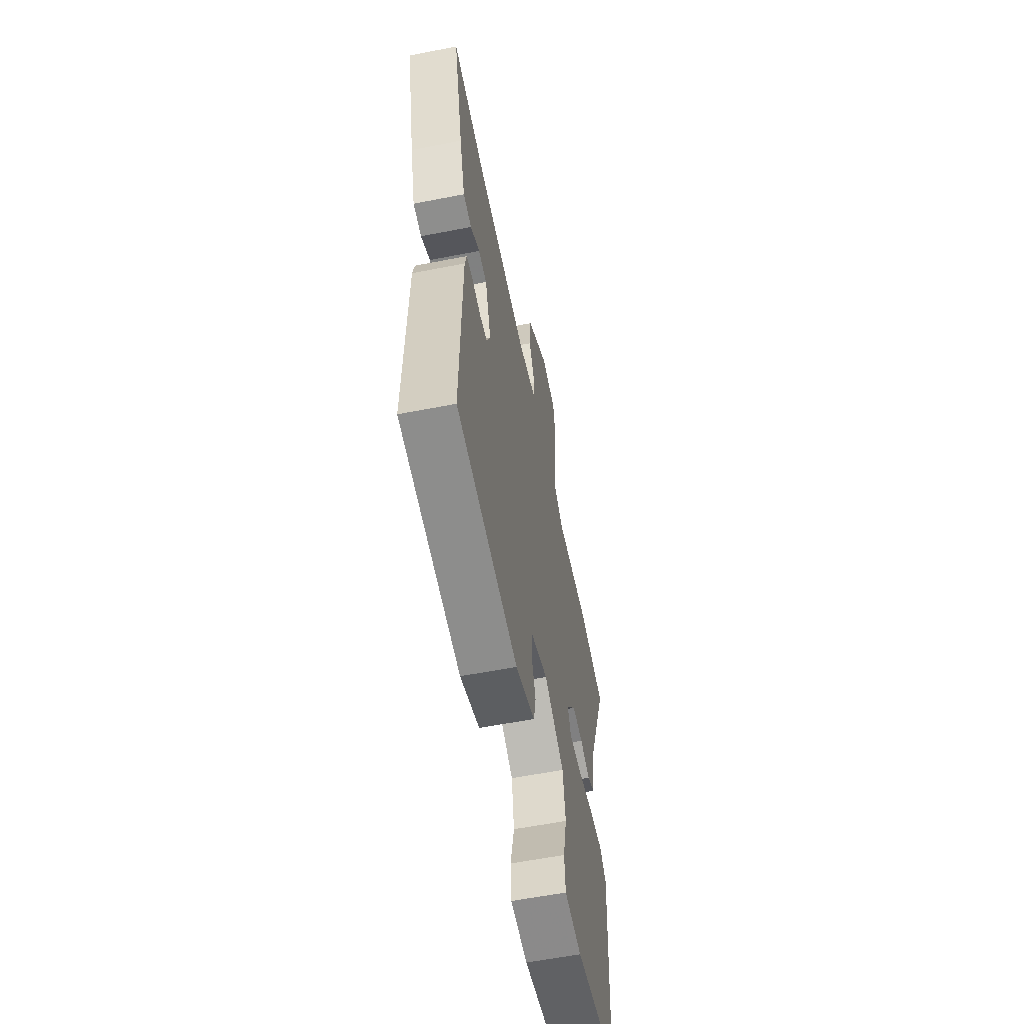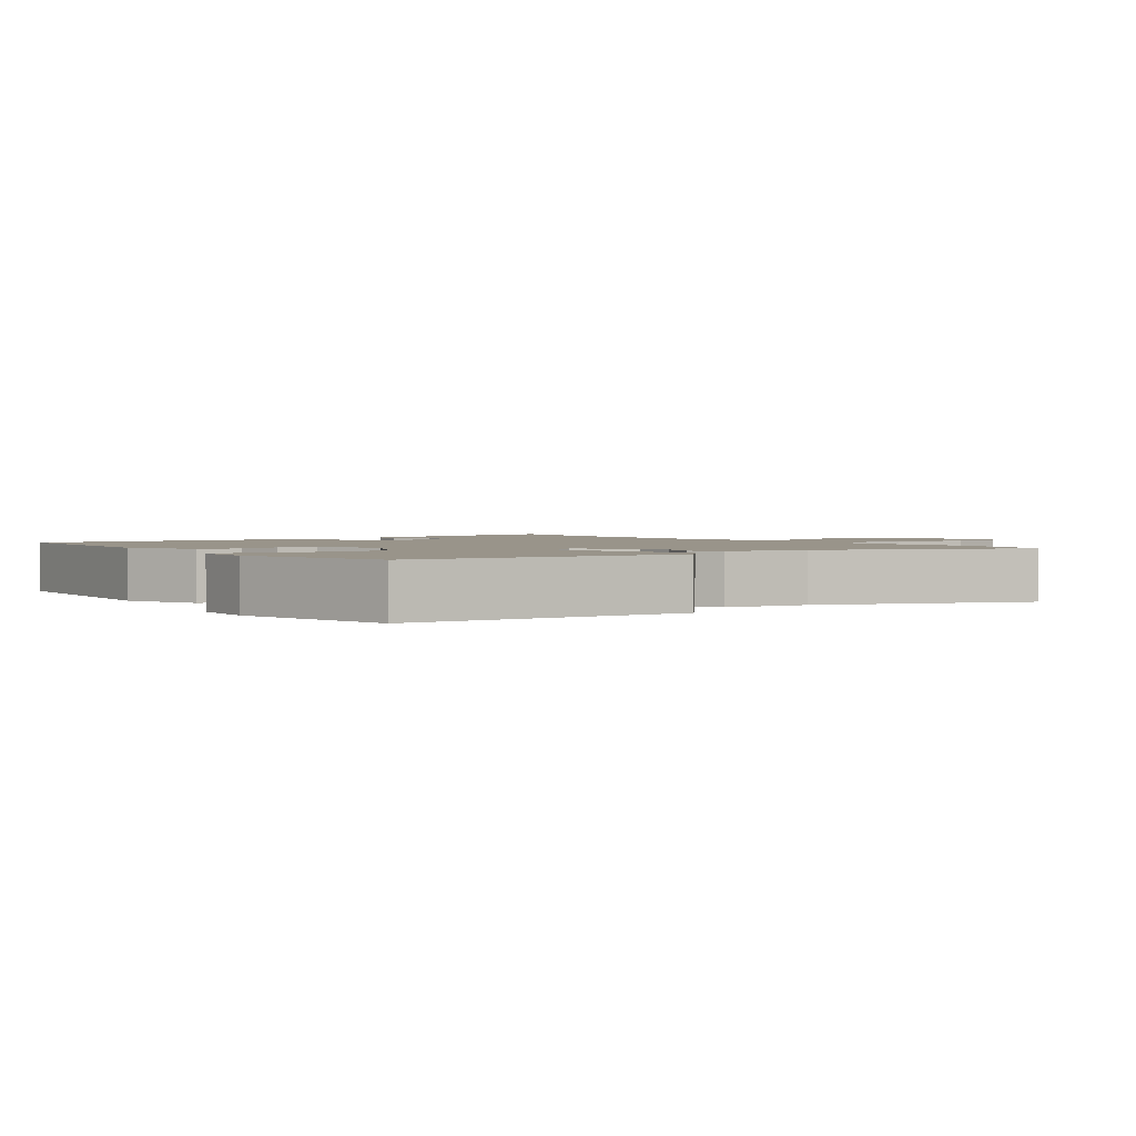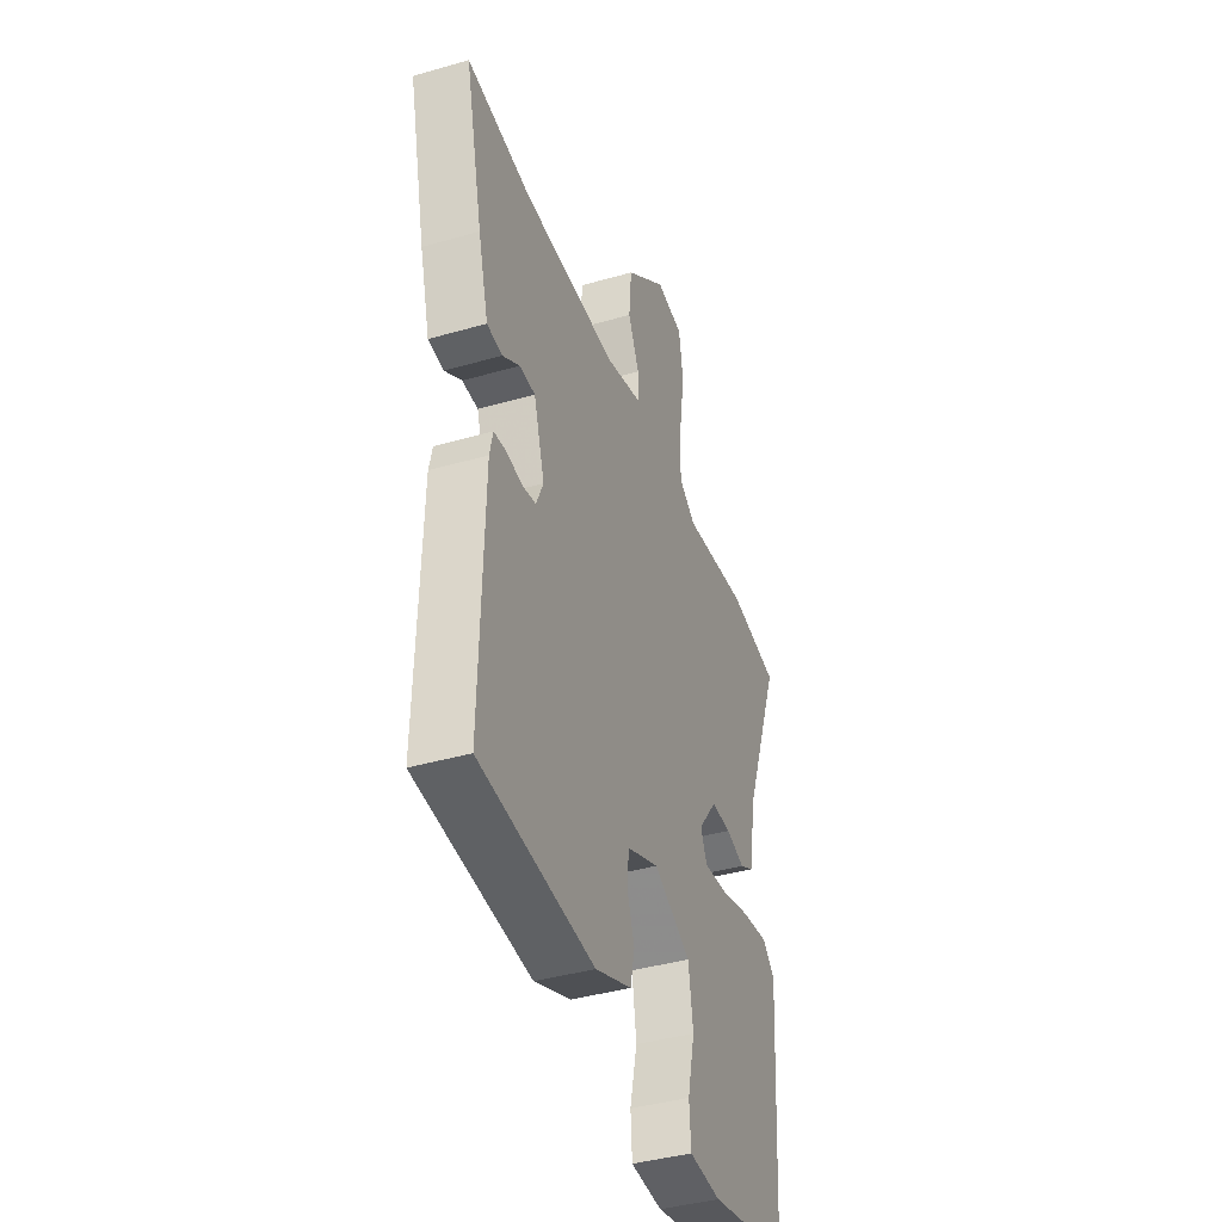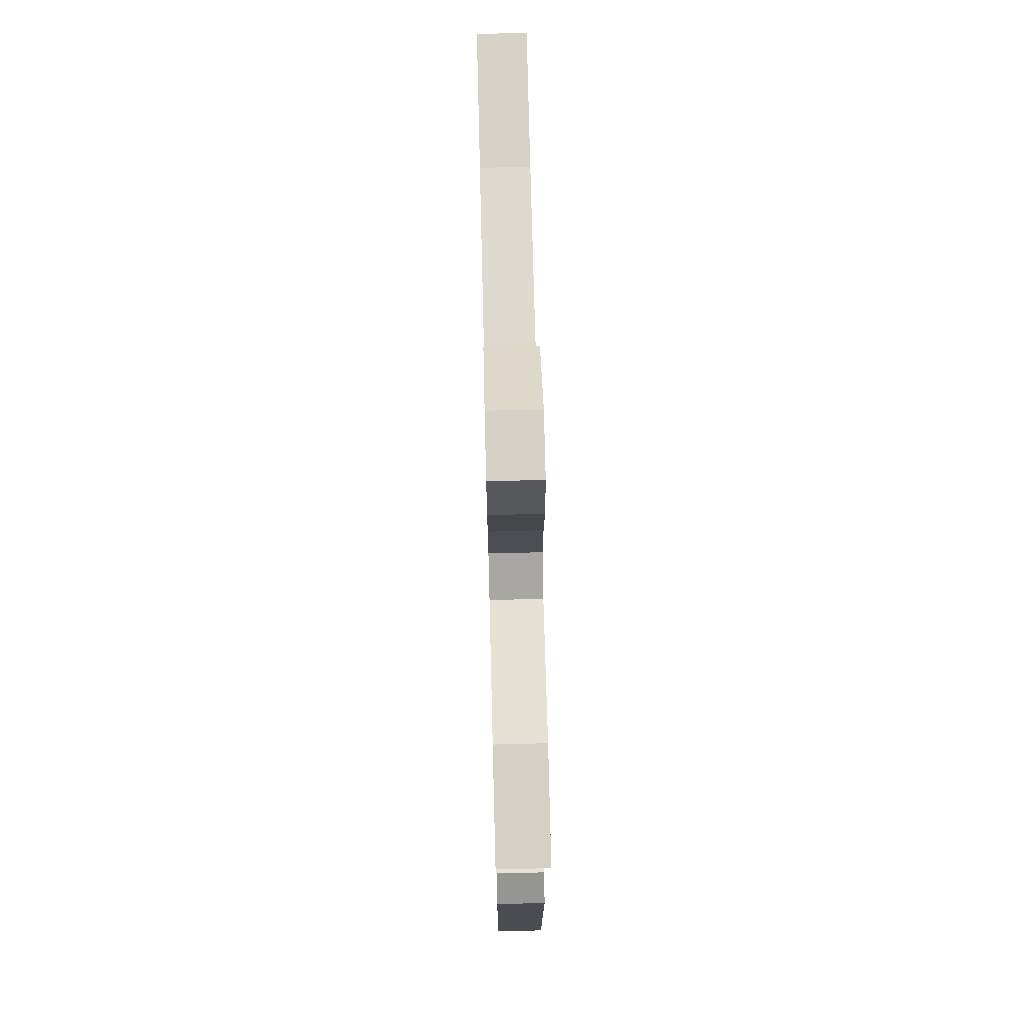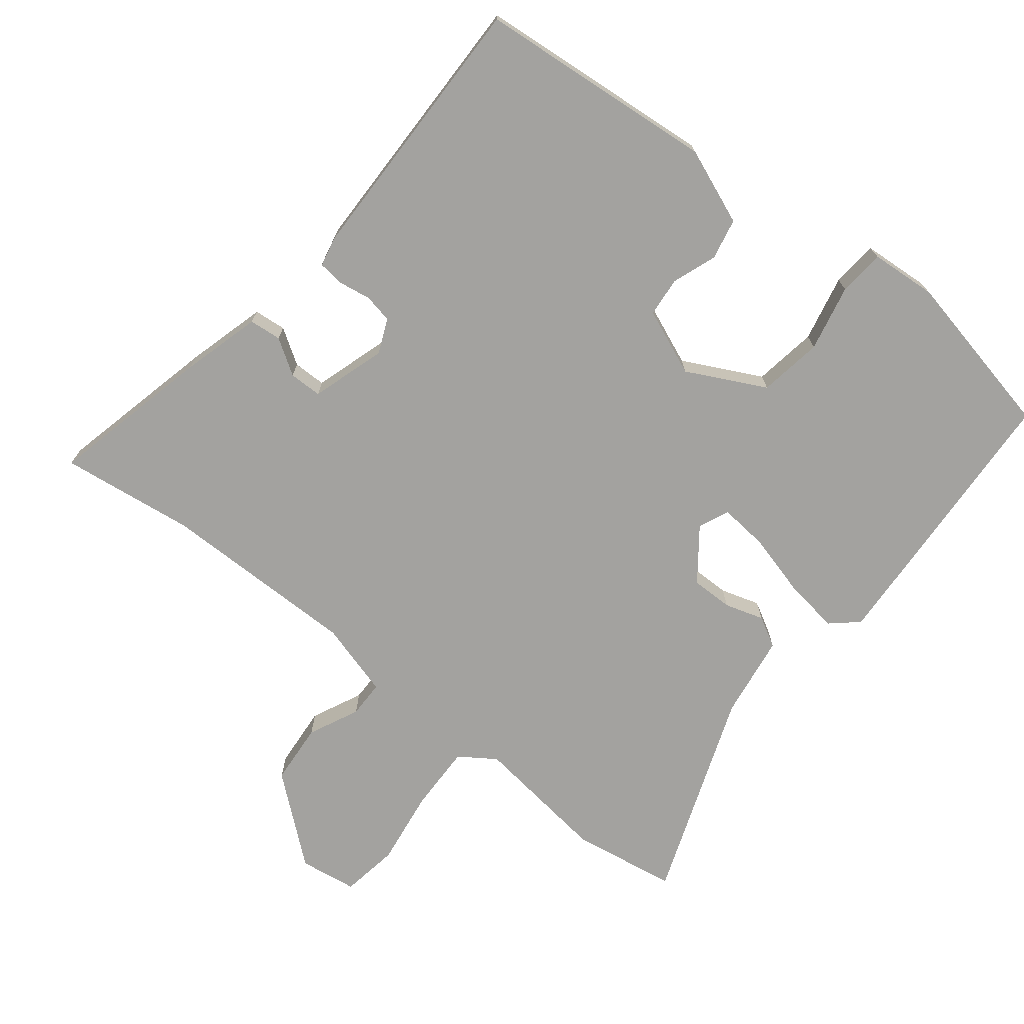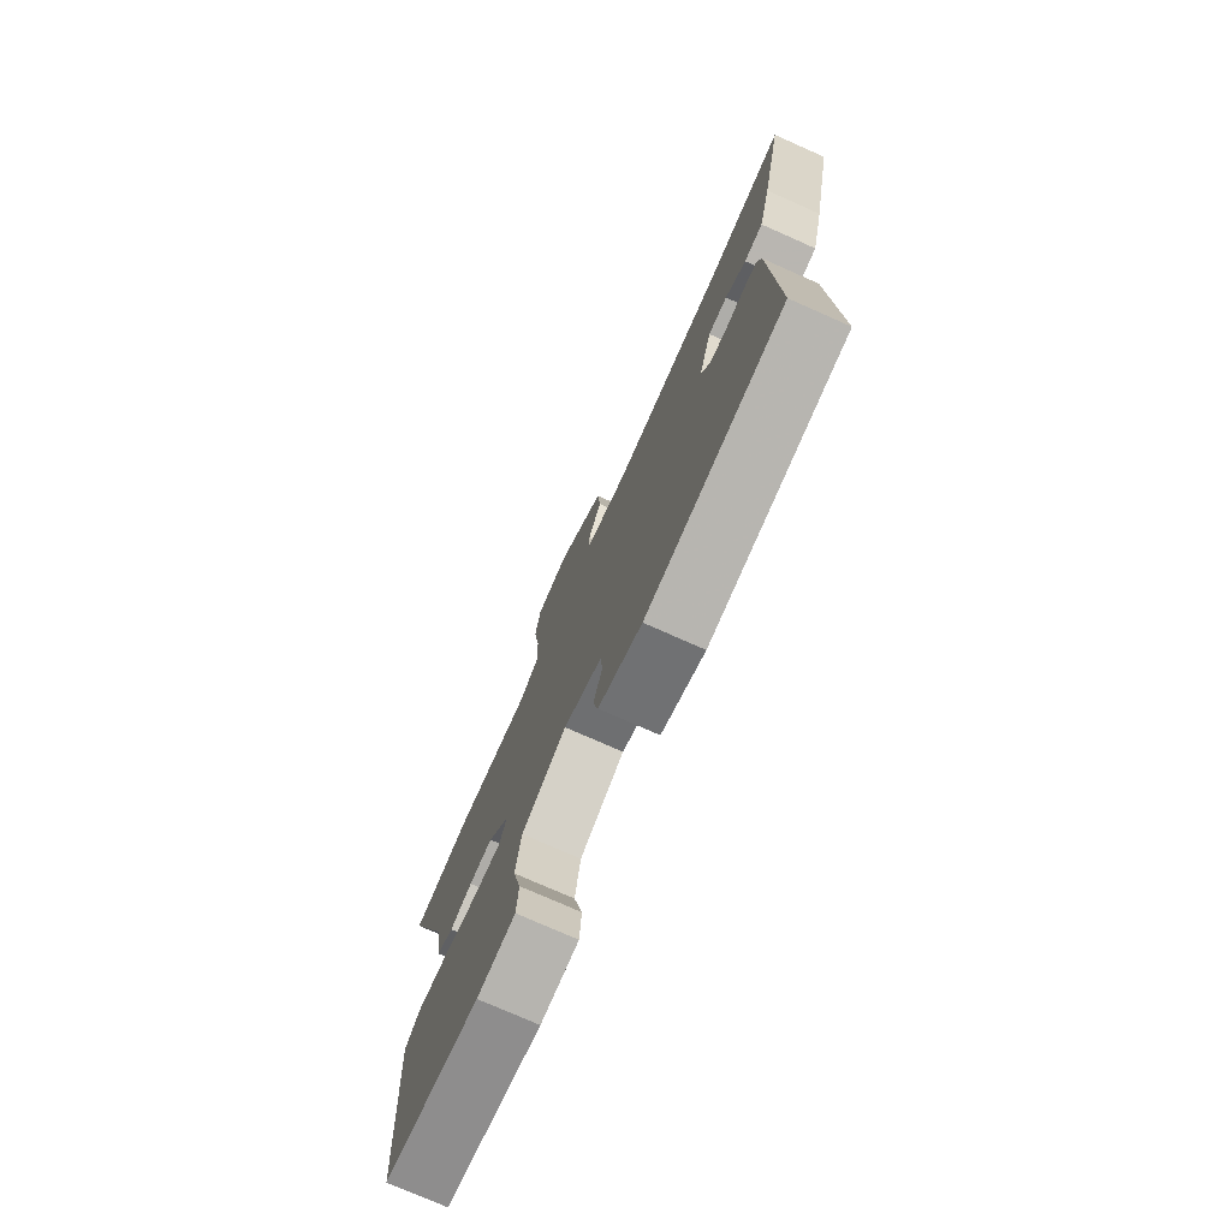
<metadata>
{"format":"obj","ext":"obj","renderer":"f3d","projection":"perspective","resolution":1024,"background":"white","views":[{"elev":-59.1,"azim":101.4,"up":"+Z"},{"elev":1.9,"azim":-126.5,"up":"+Y"},{"elev":-40.0,"azim":109.6,"up":"+Z"},{"elev":70.8,"azim":-91.4,"up":"+Z"},{"elev":-72.6,"azim":141.2,"up":"+Y"},{"elev":-75.9,"azim":66.1,"up":"+Z"}]}
</metadata>
<code>
v 0.509 0.07 -0.424
v 0.159 0.07 -0.458
v 0.048 0.07 -0.415
v 0.035 0.07 -0.355
v 0.058 0.07 -0.29
v 0.052 0.07 -0.232
v -0.045 0.07 -0.193
v -0.159 0.07 -0.252
v -0.173 0.07 -0.345
v -0.151 0.07 -0.442
v -0.156 0.07 -0.51
v -0.253 0.07 -0.518
v -0.499 0.07 -0.468
v -0.525 0.07 -0.056
v -0.486 0.07 -0.021
v -0.405 0.07 -0.032
v -0.313 0.07 -0.056
v -0.242 0.07 -0.062
v -0.223 0.07 -0.017
v -0.28 0.07 0.057
v -0.341 0.07 0.056
v -0.398 0.07 0.038
v -0.442 0.07 0.062
v -0.461 0.07 0.184
v -0.575 0.07 0.487
v -0.421 0.07 0.513
v -0.223 0.07 0.49
v -0.171 0.07 0.526
v -0.174 0.07 0.623
v -0.191 0.07 0.735
v -0.178 0.07 0.819
v -0.094 0.07 0.832
v 0.031 0.07 0.731
v 0.039 0.07 0.641
v 0.005 0.07 0.567
v 0.006 0.07 0.513
v 0.116 0.07 0.483
v 0.406 0.07 0.487
v 0.602 0.07 0.514
v 0.549 0.07 0.277
v 0.518 0.07 0.16
v 0.471 0.07 0.155
v 0.419 0.07 0.188
v 0.371 0.07 0.187
v 0.338 0.07 0.078
v 0.36 0.07 0.028
v 0.402 0.07 0.02
v 0.45 0.07 0.028
v 0.488 0.07 0.024
v 0.498 0.07 -0.02
v 0.509 0 -0.424
v 0.159 0 -0.458
v 0.048 0 -0.415
v 0.035 0 -0.355
v 0.058 0 -0.29
v 0.052 0 -0.232
v -0.045 0 -0.193
v -0.159 0 -0.252
v -0.173 0 -0.345
v -0.151 0 -0.442
v -0.156 0 -0.51
v -0.253 0 -0.518
v -0.499 0 -0.468
v -0.525 0 -0.056
v -0.486 0 -0.021
v -0.405 0 -0.032
v -0.313 0 -0.056
v -0.242 0 -0.062
v -0.223 0 -0.017
v -0.28 0 0.057
v -0.341 0 0.056
v -0.398 0 0.038
v -0.442 0 0.062
v -0.461 0 0.184
v -0.575 0 0.487
v -0.421 0 0.513
v -0.223 0 0.49
v -0.171 0 0.526
v -0.174 0 0.623
v -0.191 0 0.735
v -0.178 0 0.819
v -0.094 0 0.832
v 0.031 0 0.731
v 0.039 0 0.641
v 0.005 0 0.567
v 0.006 0 0.513
v 0.116 0 0.483
v 0.406 0 0.487
v 0.602 0 0.514
v 0.549 0 0.277
v 0.518 0 0.16
v 0.471 0 0.155
v 0.419 0 0.188
v 0.371 0 0.187
v 0.338 0 0.078
v 0.36 0 0.028
v 0.402 0 0.02
v 0.45 0 0.028
v 0.488 0 0.024
v 0.498 0 -0.02
f 47 48 49 50
f 46 47 50 1
f 45 46 1 2
f 44 45 2 3
f 40 41 42 43
f 38 39 40 43
f 37 38 43 44
f 36 37 44
f 32 33 34 35
f 32 35 36
f 29 30 31 32
f 28 29 32 36
f 27 28 36 44
f 24 25 26 27
f 21 22 23 24
f 20 21 24 27
f 19 20 27 44
f 14 15 16 17
f 14 17 18
f 13 14 18
f 12 13 18
f 9 10 11 12
f 8 9 12 18
f 7 8 18 19
f 44 3 4 5
f 44 5 6
f 6 7 19 44
f 100 99 98 97
f 51 100 97 96
f 52 51 96 95
f 53 52 95 94
f 93 92 91 90
f 93 90 89 88
f 94 93 88 87
f 94 87 86
f 85 84 83 82
f 86 85 82
f 82 81 80 79
f 86 82 79 78
f 94 86 78 77
f 77 76 75 74
f 74 73 72 71
f 77 74 71 70
f 94 77 70 69
f 67 66 65 64
f 68 67 64
f 68 64 63
f 68 63 62
f 62 61 60 59
f 68 62 59 58
f 69 68 58 57
f 55 54 53 94
f 56 55 94
f 94 69 57 56
f 1 51 52 2
f 2 52 53 3
f 3 53 54 4
f 4 54 55 5
f 5 55 56 6
f 6 56 57 7
f 7 57 58 8
f 8 58 59 9
f 9 59 60 10
f 10 60 61 11
f 11 61 62 12
f 12 62 63 13
f 13 63 64 14
f 14 64 65 15
f 15 65 66 16
f 16 66 67 17
f 17 67 68 18
f 18 68 69 19
f 19 69 70 20
f 20 70 71 21
f 21 71 72 22
f 22 72 73 23
f 23 73 74 24
f 24 74 75 25
f 25 75 76 26
f 26 76 77 27
f 27 77 78 28
f 28 78 79 29
f 29 79 80 30
f 30 80 81 31
f 31 81 82 32
f 32 82 83 33
f 33 83 84 34
f 34 84 85 35
f 35 85 86 36
f 36 86 87 37
f 37 87 88 38
f 38 88 89 39
f 39 89 90 40
f 40 90 91 41
f 41 91 92 42
f 42 92 93 43
f 43 93 94 44
f 44 94 95 45
f 45 95 96 46
f 46 96 97 47
f 47 97 98 48
f 48 98 99 49
f 49 99 100 50
f 50 100 51 1

</code>
